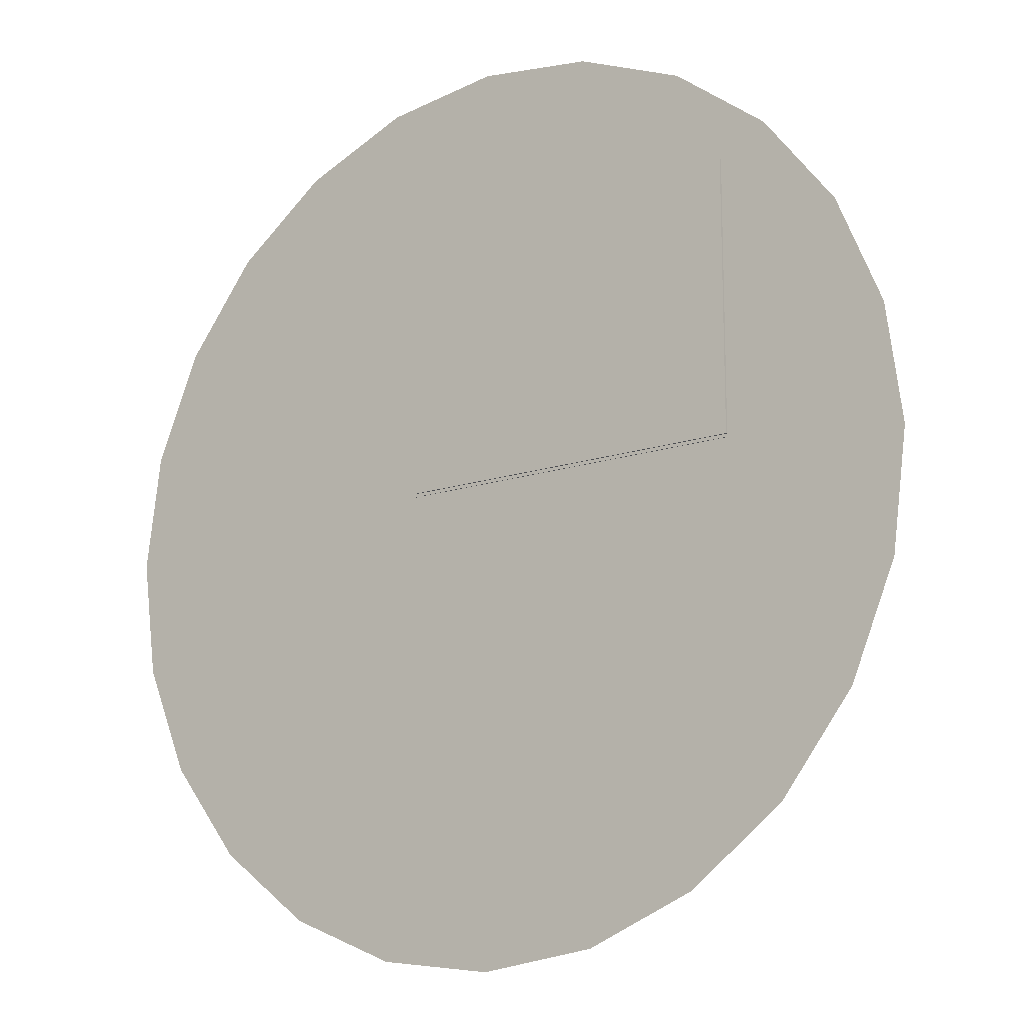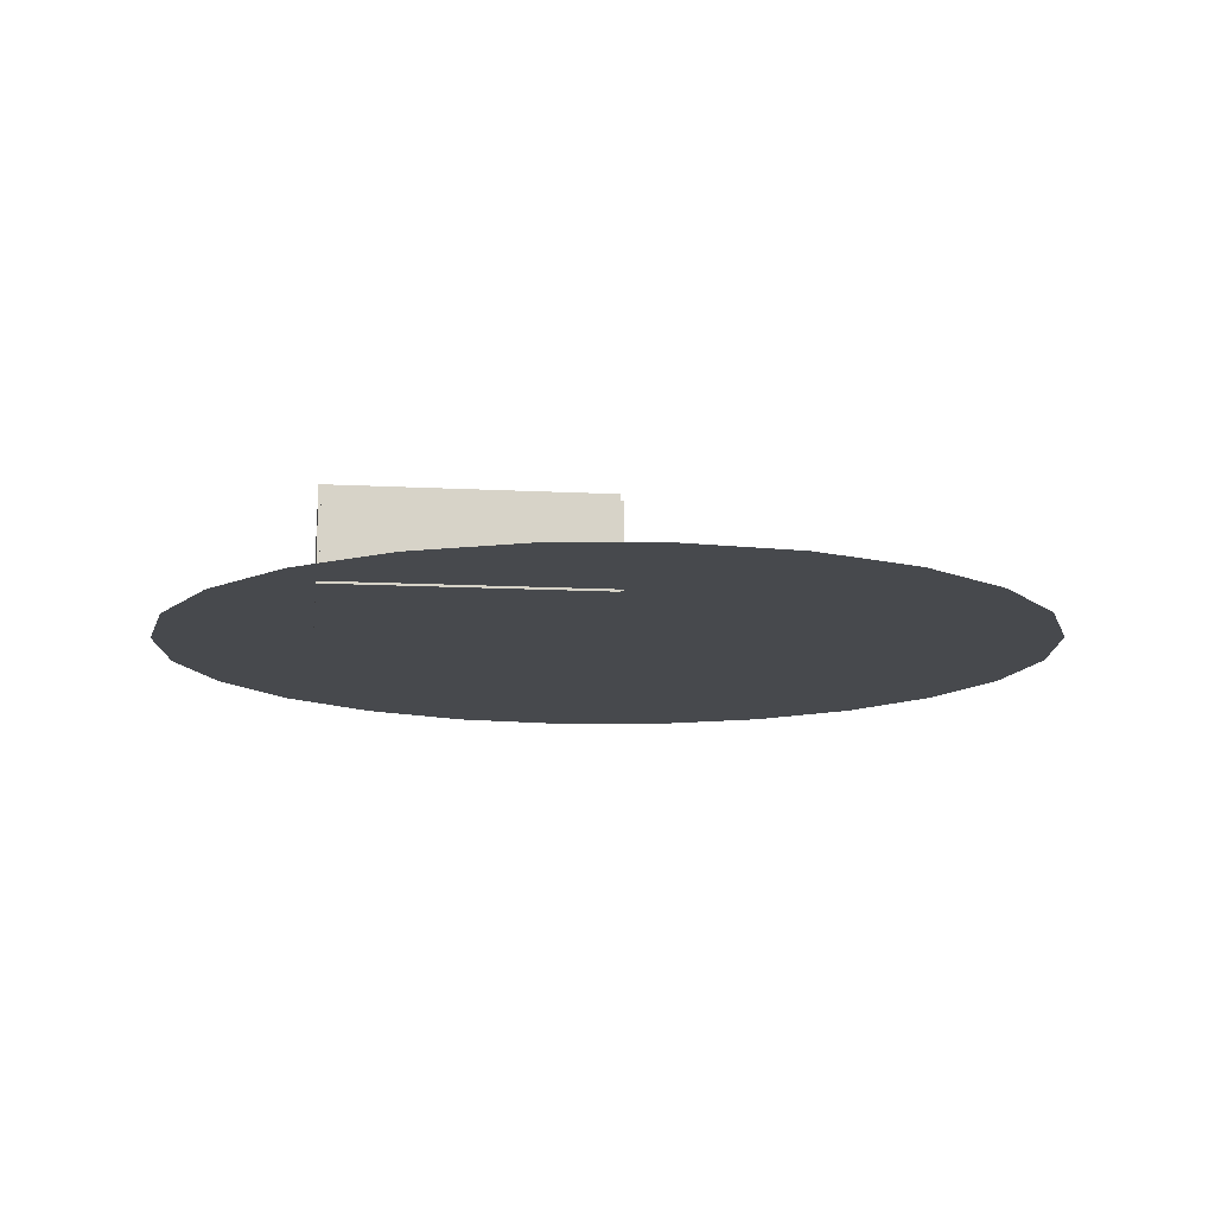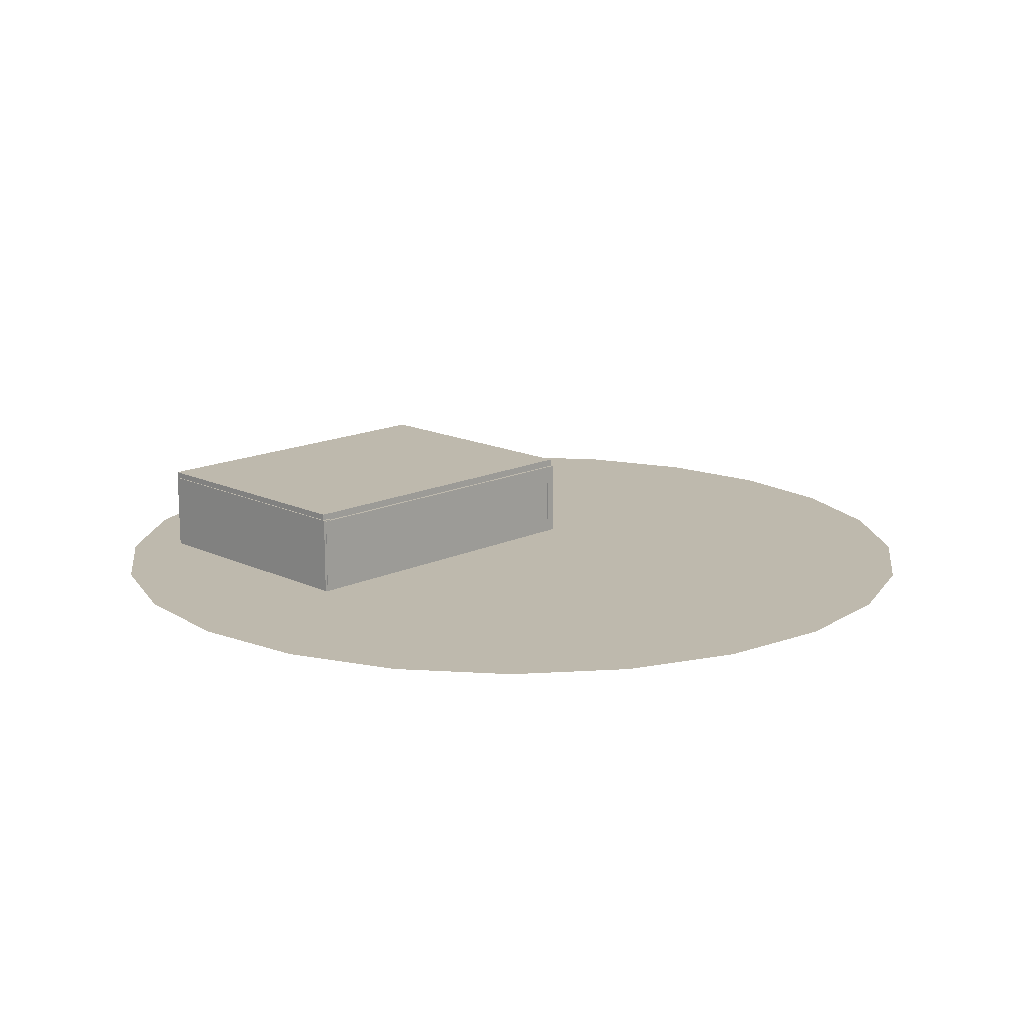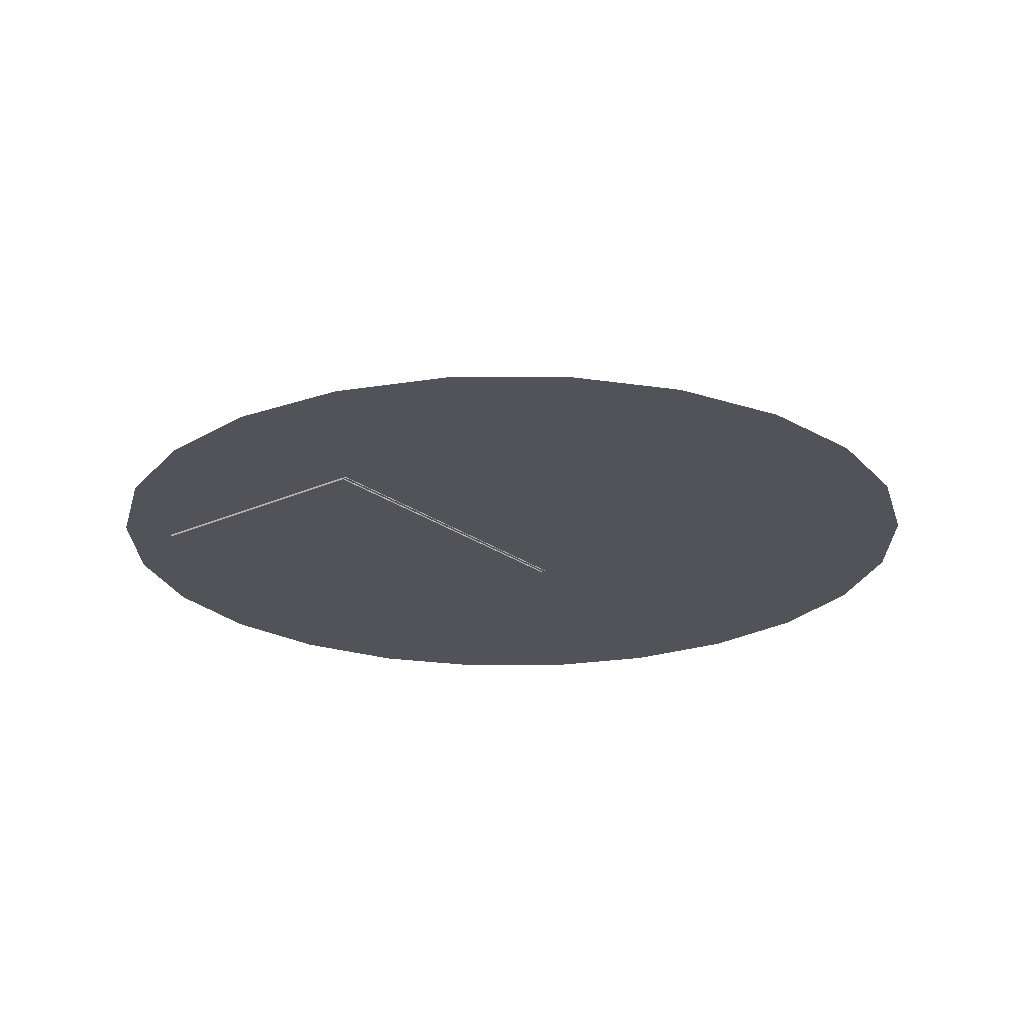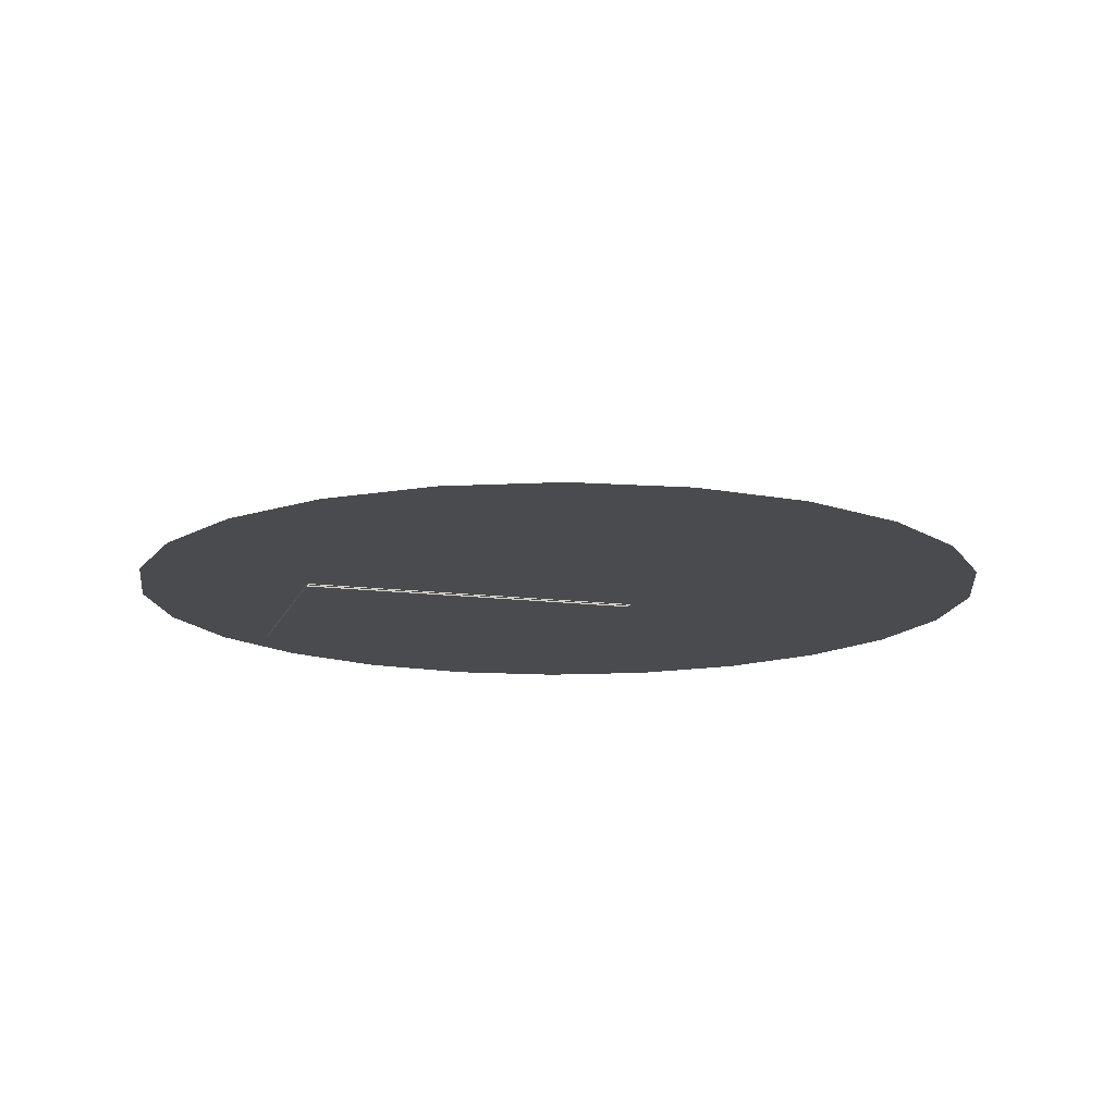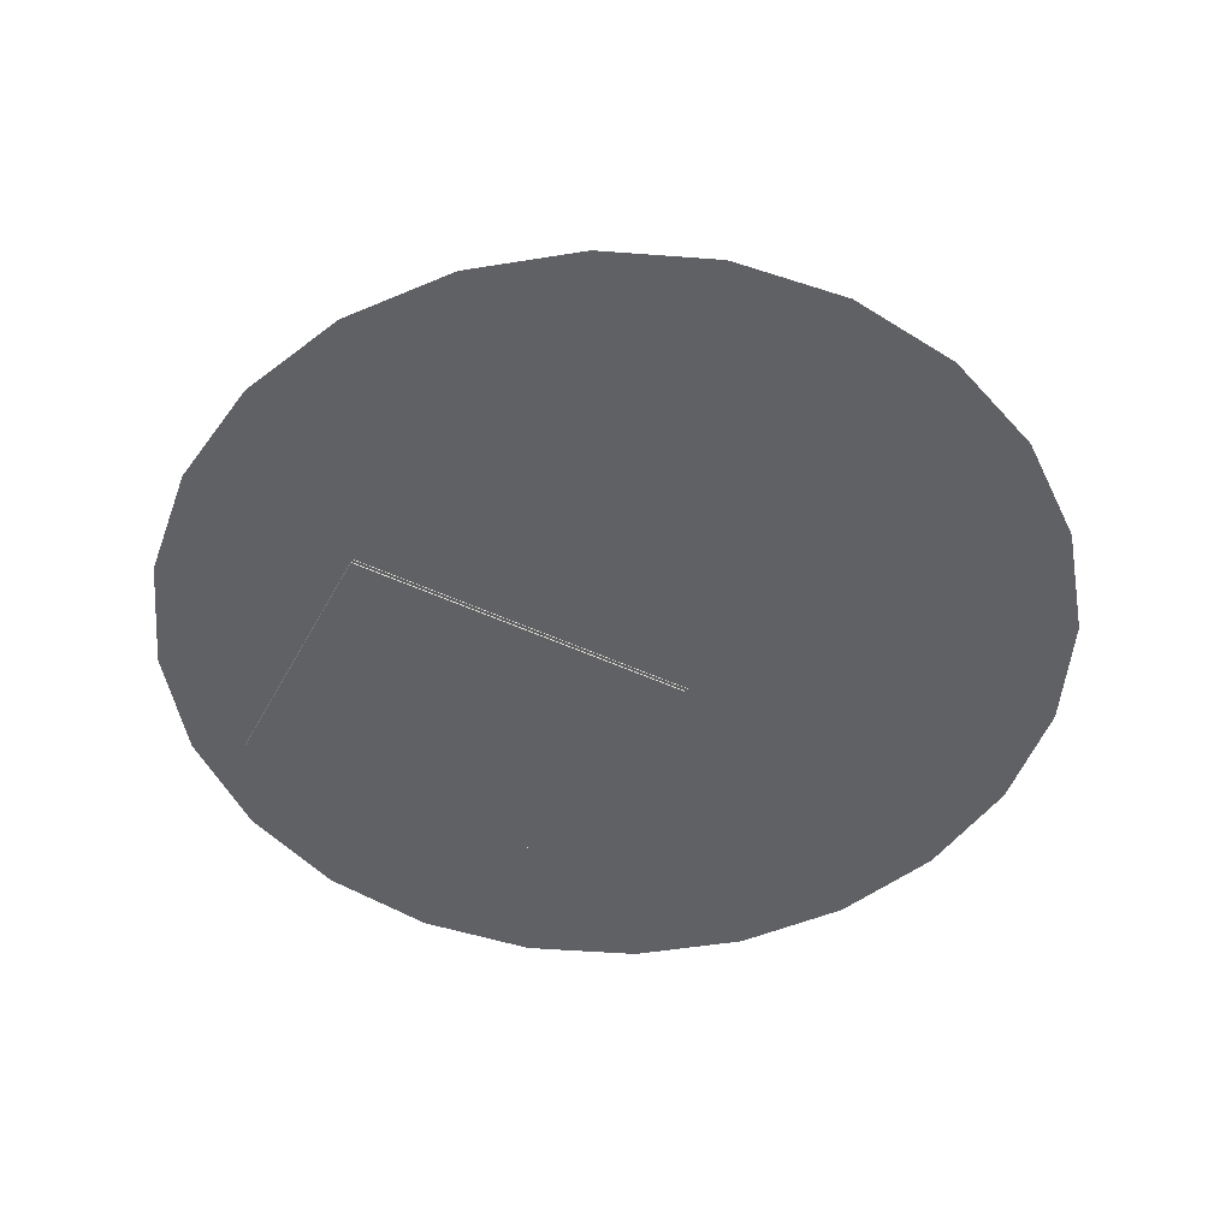
<metadata>
{"format":"obj","ext":"obj","renderer":"f3d","projection":"perspective","resolution":1024,"background":"white","views":[{"elev":-15.1,"azim":35.4,"up":"+Z"},{"elev":-12.3,"azim":82.8,"up":"+Y"},{"elev":15.3,"azim":135.1,"up":"+Y"},{"elev":-22.7,"azim":128.0,"up":"+Y"},{"elev":-14.0,"azim":164.0,"up":"+Y"},{"elev":-49.5,"azim":152.7,"up":"+Y"}]}
</metadata>
<code>
g default
v -5.685 0.4923 4.449
v -1.685 0.4923 4.449
v -5.685 1.492 4.449
v -1.685 1.492 4.449
v -5.685 1.492 1.449
v -1.685 1.492 1.449
v -5.685 0.4923 1.449
v -1.685 0.4923 1.449
g pCube1
f 1 2 4 3
f 3 4 6 5
f 5 6 8 7
f 7 8 2 1
f 2 8 6 4
f 7 1 3 5
g default
v -1.769 0.5226 4.42
v -1.669 0.5226 4.42
v -1.769 1.423 4.42
v -1.669 1.423 4.42
v -1.769 1.423 1.42
v -1.669 1.423 1.42
v -1.769 0.5226 1.42
v -1.669 0.5226 1.42
g pCube2
f 9 10 12 11
f 11 12 14 13
f 13 14 16 15
f 15 16 10 9
f 10 16 14 12
f 15 9 11 13
g default
v -5.692 0.5081 4.412
v -5.592 0.5081 4.412
v -5.692 1.408 4.412
v -5.592 1.408 4.412
v -5.692 1.408 1.412
v -5.592 1.408 1.412
v -5.692 0.5081 1.412
v -5.592 0.5081 1.412
g pCube3
f 17 18 20 19
f 19 20 22 21
f 21 22 24 23
f 23 24 18 17
f 18 24 22 20
f 23 17 19 21
g default
v -5.699 0.5076 1.515
v -1.699 0.5076 1.515
v -5.699 1.408 1.515
v -1.699 1.408 1.515
v -5.699 1.408 1.415
v -1.699 1.408 1.415
v -5.699 0.5076 1.415
v -1.699 0.5076 1.415
g pCube4
f 25 26 28 27
f 27 28 30 29
f 29 30 32 31
f 31 32 26 25
f 26 32 30 28
f 31 25 27 29
g default
v -9.032 0.5175 3.703
v -0.3714 0.5175 3.703
v -4.701 0.5175 -3.797
v -4.701 0.5175 6.203
v -0.3714 0.5175 -1.297
v -9.032 0.5175 -1.297
v -4.701 0.5175 1.203
v -9.701 0.5175 1.203
v -7.201 0.5175 5.533
v -4.701 0.5175 3.703
v -6.867 0.5175 -0.04736
v -6.867 0.5175 2.453
v -2.201 0.5175 5.533
v 0.2985 0.5175 1.203
v -2.536 0.5175 -0.04737
v -2.536 0.5175 2.453
v -2.201 0.5175 -3.127
v -7.201 0.5175 -3.127
v -4.701 0.5175 -1.297
v -7.949 0.5175 -0.6724
v -9.531 0.5175 -0.09146
v -8.284 0.5175 1.828
v -6.867 0.5175 1.203
v -8.117 0.5175 0.5776
v -9.531 0.5175 2.497
v -8.237 0.5175 4.738
v -7.034 0.5175 3.993
v -8.2 0.5175 3.223
v -5.996 0.5175 6.032
v -4.701 0.5175 4.953
v -5.784 0.5175 3.078
v -5.868 0.5175 4.473
v -4.701 0.5175 2.453
v -5.784 0.5175 0.5776
v -5.784 0.5175 1.828
v -3.407 0.5175 6.032
v -2.369 0.5175 3.993
v -3.619 0.5175 3.078
v -3.535 0.5175 4.473
v -1.166 0.5175 4.738
v 0.1281 0.5175 2.497
v -1.119 0.5175 1.828
v -1.203 0.5175 3.223
v 0.1281 0.5175 -0.09146
v -1.454 0.5175 -0.6724
v -2.536 0.5175 1.203
v -1.286 0.5175 0.5776
v -3.619 0.5175 0.5776
v -3.619 0.5175 1.828
v -1.166 0.5175 -2.333
v -3.451 0.5175 -2.212
v -3.619 0.5175 -0.6724
v -2.453 0.5175 -1.442
v -3.407 0.5175 -3.627
v -5.996 0.5175 -3.627
v -5.951 0.5175 -2.212
v -4.701 0.5175 -2.837
v -8.237 0.5175 -2.333
v -5.784 0.5175 -0.6724
v -6.95 0.5175 -1.442
v -4.701 0.5175 -0.04736
g pDisc1
f 55 43 52 56
f 52 38 53 56
f 53 40 54 56
f 54 44 55 56
f 54 40 57 60
f 57 33 58 60
f 58 41 59 60
f 59 44 54 60
f 59 41 61 64
f 61 36 62 64
f 62 42 63 64
f 63 44 59 64
f 63 42 65 67
f 65 39 66 67
f 66 43 55 67
f 55 44 63 67
f 70 42 62 71
f 62 36 68 71
f 68 45 69 71
f 69 48 70 71
f 69 45 72 75
f 72 34 73 75
f 73 46 74 75
f 74 48 69 75
f 74 46 76 79
f 76 37 77 79
f 77 47 78 79
f 78 48 74 79
f 78 47 80 81
f 80 39 65 81
f 65 42 70 81
f 70 48 78 81
f 84 47 77 85
f 77 37 82 85
f 82 49 83 85
f 83 51 84 85
f 83 49 86 89
f 86 35 87 89
f 87 50 88 89
f 88 51 83 89
f 88 50 90 92
f 90 38 52 92
f 52 43 91 92
f 91 51 88 92
f 91 43 66 93
f 66 39 80 93
f 80 47 84 93
f 84 51 91 93

</code>
